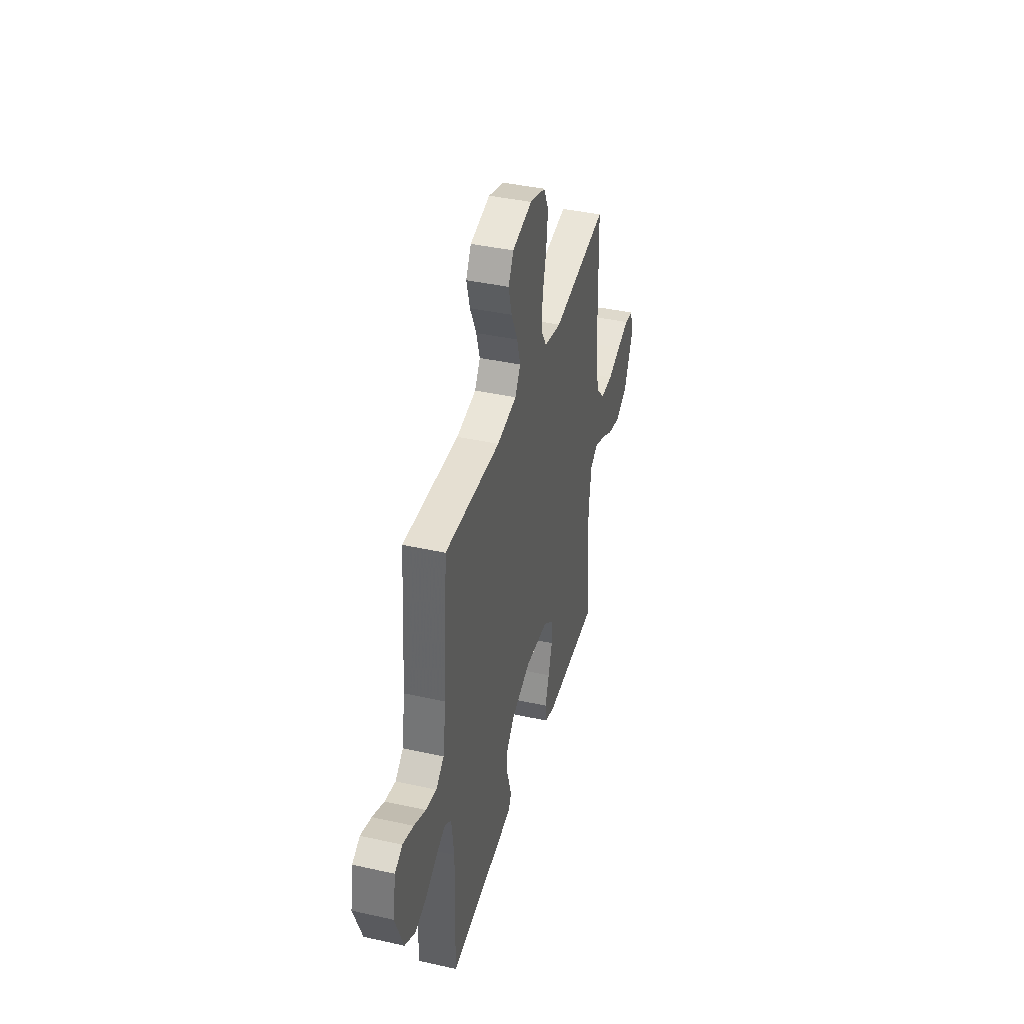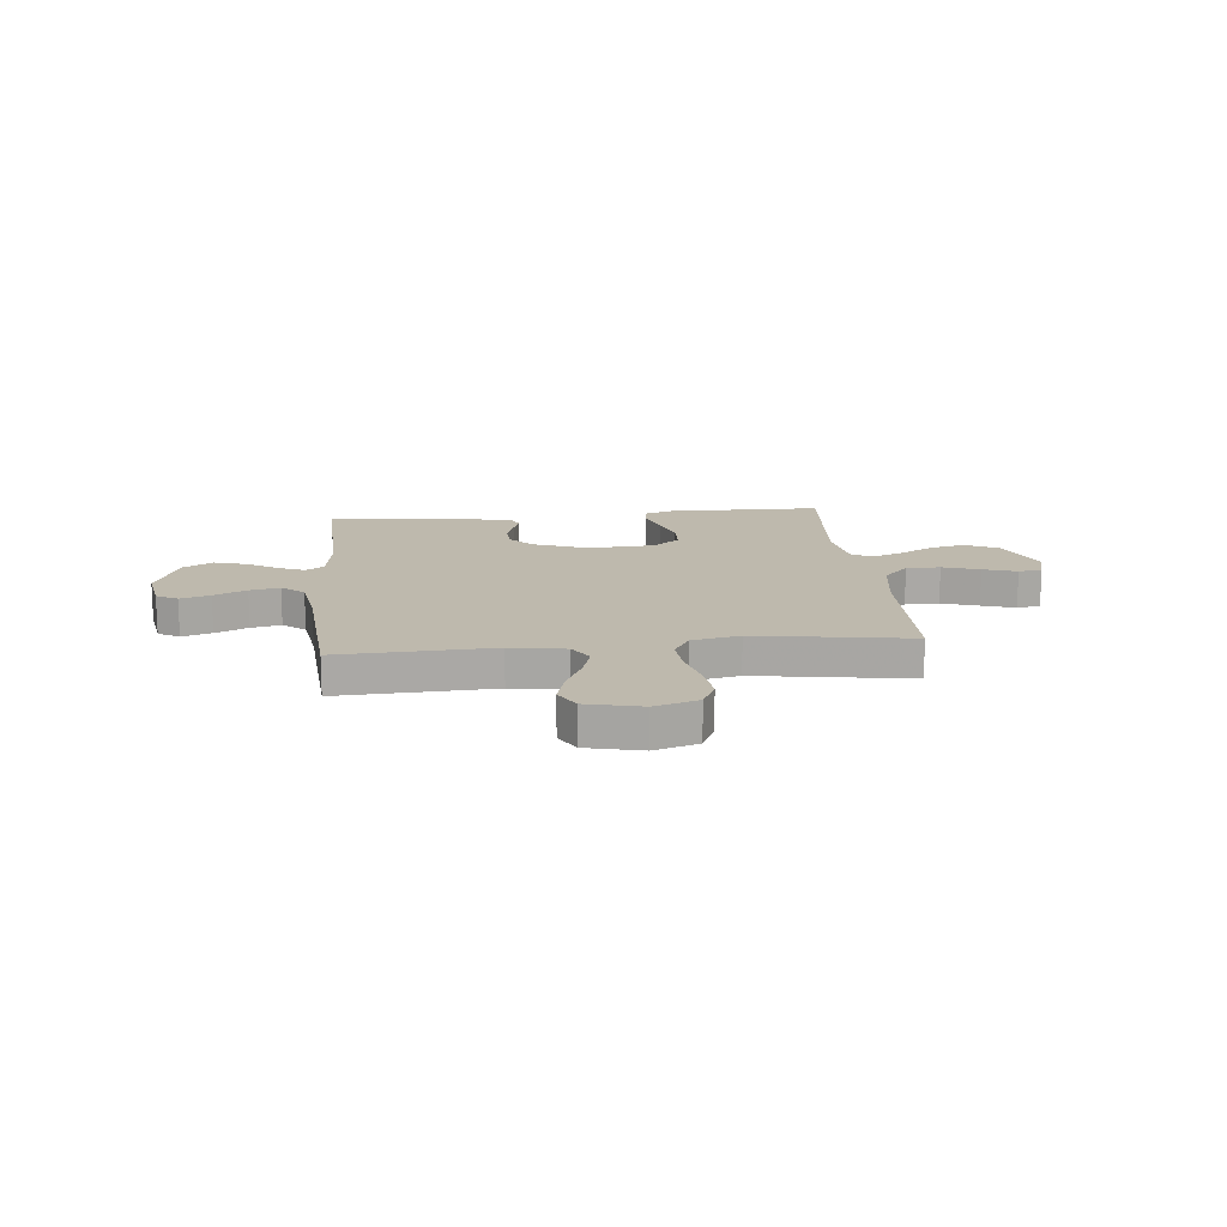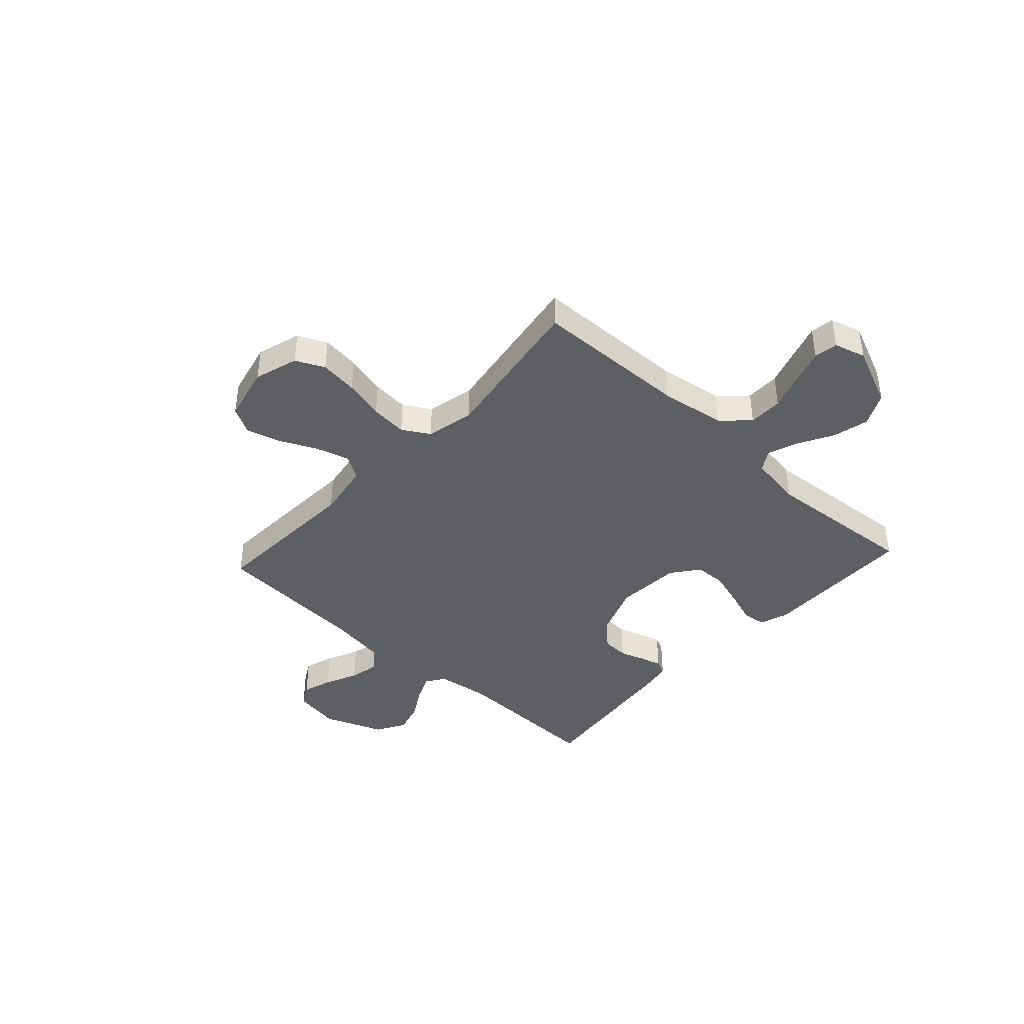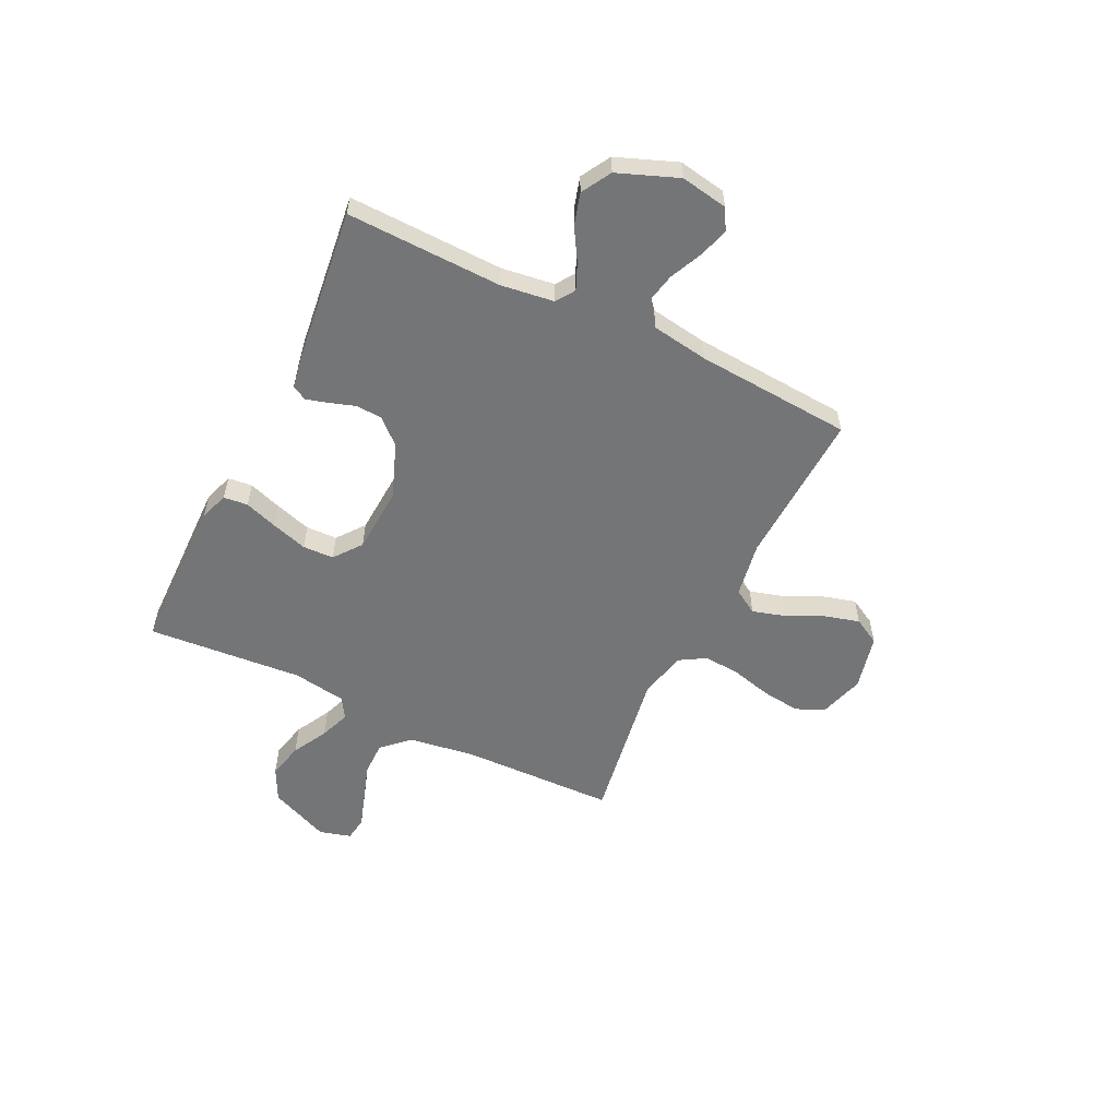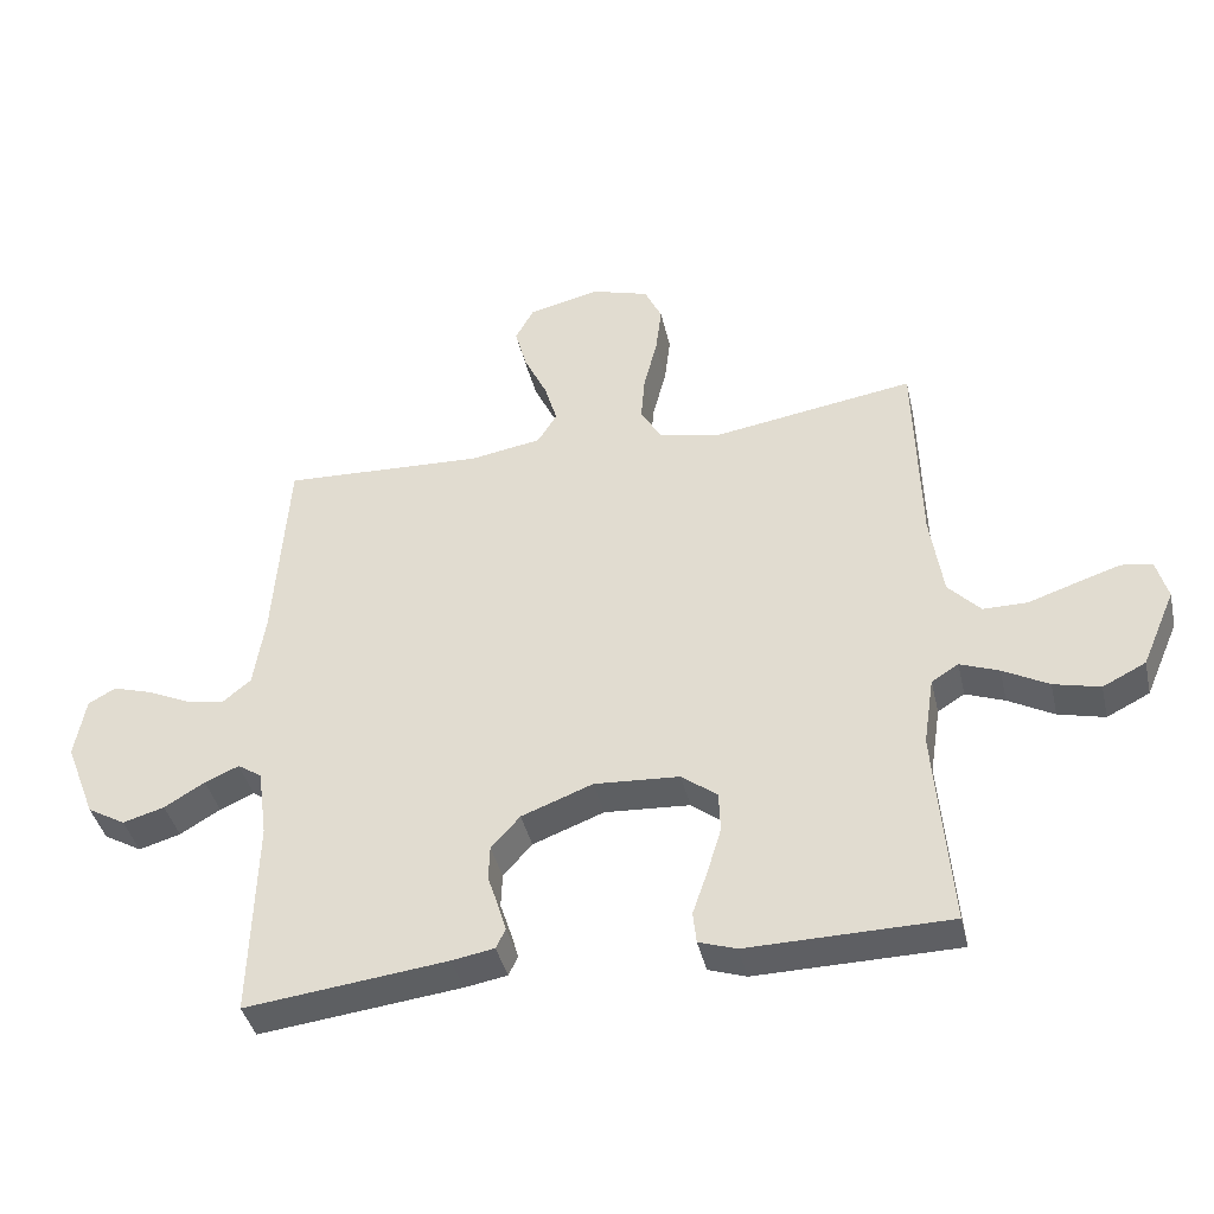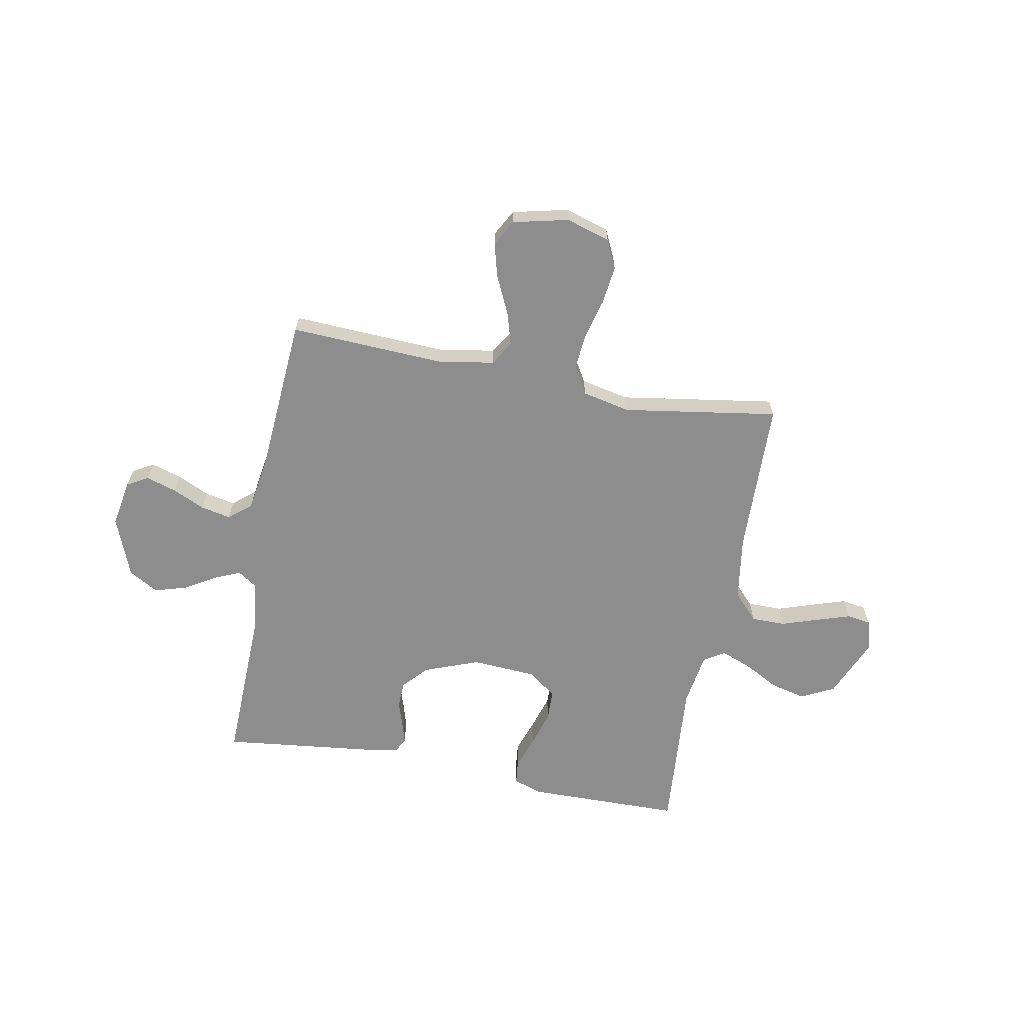
<metadata>
{"format":"obj","ext":"obj","renderer":"f3d","projection":"perspective","resolution":1024,"background":"white","views":[{"elev":39.8,"azim":-74.6,"up":"+Z"},{"elev":15.2,"azim":-5.7,"up":"+Y"},{"elev":-41.1,"azim":47.4,"up":"+Y"},{"elev":-56.4,"azim":-115.9,"up":"+Y"},{"elev":-40.5,"azim":12.8,"up":"+Z"},{"elev":-64.7,"azim":-10.7,"up":"+Y"}]}
</metadata>
<code>
v -0.5 0.07 -0.5
v -0.492 0.07 -0.2
v -0.506 0.07 -0.097
v -0.542 0.07 -0.073
v -0.593 0.07 -0.095
v -0.653 0.07 -0.131
v -0.715 0.07 -0.149
v -0.772 0.07 -0.116
v -0.817 0.07 0
v -0.801 0.07 0.091
v -0.76 0.07 0.114
v -0.702 0.07 0.096
v -0.639 0.07 0.067
v -0.581 0.07 0.055
v -0.538 0.07 0.09
v -0.521 0.07 0.2
v -0.5 0.07 0.5
v -0.2 0.07 0.486
v -0.093 0.07 0.504
v -0.064 0.07 0.551
v -0.083 0.07 0.615
v -0.117 0.07 0.687
v -0.135 0.07 0.753
v -0.107 0.07 0.804
v 0 0.07 0.829
v 0.085 0.07 0.803
v 0.111 0.07 0.748
v 0.102 0.07 0.674
v 0.082 0.07 0.596
v 0.076 0.07 0.525
v 0.107 0.07 0.473
v 0.2 0.07 0.453
v 0.5 0.07 0.5
v 0.508 0.07 0.2
v 0.527 0.07 0.074
v 0.575 0.07 0.023
v 0.641 0.07 0.023
v 0.713 0.07 0.047
v 0.778 0.07 0.068
v 0.824 0.07 0.061
v 0.841 0.07 0
v 0.791 0.07 -0.116
v 0.727 0.07 -0.148
v 0.658 0.07 -0.131
v 0.59 0.07 -0.094
v 0.532 0.07 -0.072
v 0.492 0.07 -0.097
v 0.476 0.07 -0.2
v 0.5 0.07 -0.5
v 0.2 0.07 -0.504
v 0.144 0.07 -0.485
v 0.139 0.07 -0.438
v 0.161 0.07 -0.374
v 0.182 0.07 -0.305
v 0.18 0.07 -0.245
v 0.127 0.07 -0.204
v 0 0.07 -0.196
v -0.106 0.07 -0.236
v -0.149 0.07 -0.284
v -0.151 0.07 -0.335
v -0.135 0.07 -0.384
v -0.123 0.07 -0.425
v -0.137 0.07 -0.454
v -0.2 0.07 -0.465
v -0.5 0 -0.5
v -0.492 0 -0.2
v -0.506 0 -0.097
v -0.542 0 -0.073
v -0.593 0 -0.095
v -0.653 0 -0.131
v -0.715 0 -0.149
v -0.772 0 -0.116
v -0.817 0 0
v -0.801 0 0.091
v -0.76 0 0.114
v -0.702 0 0.096
v -0.639 0 0.067
v -0.581 0 0.055
v -0.538 0 0.09
v -0.521 0 0.2
v -0.5 0 0.5
v -0.2 0 0.486
v -0.093 0 0.504
v -0.064 0 0.551
v -0.083 0 0.615
v -0.117 0 0.687
v -0.135 0 0.753
v -0.107 0 0.804
v 0 0 0.829
v 0.085 0 0.803
v 0.111 0 0.748
v 0.102 0 0.674
v 0.082 0 0.596
v 0.076 0 0.525
v 0.107 0 0.473
v 0.2 0 0.453
v 0.5 0 0.5
v 0.508 0 0.2
v 0.527 0 0.074
v 0.575 0 0.023
v 0.641 0 0.023
v 0.713 0 0.047
v 0.778 0 0.068
v 0.824 0 0.061
v 0.841 0 0
v 0.791 0 -0.116
v 0.727 0 -0.148
v 0.658 0 -0.131
v 0.59 0 -0.094
v 0.532 0 -0.072
v 0.492 0 -0.097
v 0.476 0 -0.2
v 0.5 0 -0.5
v 0.2 0 -0.504
v 0.144 0 -0.485
v 0.139 0 -0.438
v 0.161 0 -0.374
v 0.182 0 -0.305
v 0.18 0 -0.245
v 0.127 0 -0.204
v 0 0 -0.196
v -0.106 0 -0.236
v -0.149 0 -0.284
v -0.151 0 -0.335
v -0.135 0 -0.384
v -0.123 0 -0.425
v -0.137 0 -0.454
v -0.2 0 -0.465
f 63 64 1 2
f 60 61 62 63
f 60 63 2 3
f 59 60 3
f 58 59 3 4
f 57 58 4
f 56 57 4
f 50 51 52 53
f 48 49 50 53
f 47 48 53 54
f 42 43 44 45
f 42 45 46
f 41 42 46
f 40 41 46
f 37 38 39 40
f 37 40 46
f 36 37 46 47
f 32 33 34
f 31 32 34 35
f 26 27 28 29
f 26 29 30
f 25 26 30
f 24 25 30
f 21 22 23 24
f 20 21 24 30
f 19 20 30 31
f 16 17 18
f 15 16 18 19
f 10 11 12 13
f 10 13 14
f 9 10 14
f 8 9 14
f 5 6 7 8
f 4 5 8 14
f 56 4 14 15
f 36 47 54 55
f 36 55 56
f 31 35 36 56
f 15 19 31 56
f 66 65 128 127
f 127 126 125 124
f 67 66 127 124
f 67 124 123
f 68 67 123 122
f 68 122 121
f 68 121 120
f 117 116 115 114
f 117 114 113 112
f 118 117 112 111
f 109 108 107 106
f 110 109 106
f 110 106 105
f 110 105 104
f 104 103 102 101
f 110 104 101
f 111 110 101 100
f 98 97 96
f 99 98 96 95
f 93 92 91 90
f 94 93 90
f 94 90 89
f 94 89 88
f 88 87 86 85
f 94 88 85 84
f 95 94 84 83
f 82 81 80
f 83 82 80 79
f 77 76 75 74
f 78 77 74
f 78 74 73
f 78 73 72
f 72 71 70 69
f 78 72 69 68
f 79 78 68 120
f 119 118 111 100
f 120 119 100
f 120 100 99 95
f 120 95 83 79
f 1 65 66 2
f 2 66 67 3
f 3 67 68 4
f 4 68 69 5
f 5 69 70 6
f 6 70 71 7
f 7 71 72 8
f 8 72 73 9
f 9 73 74 10
f 10 74 75 11
f 11 75 76 12
f 12 76 77 13
f 13 77 78 14
f 14 78 79 15
f 15 79 80 16
f 16 80 81 17
f 17 81 82 18
f 18 82 83 19
f 19 83 84 20
f 20 84 85 21
f 21 85 86 22
f 22 86 87 23
f 23 87 88 24
f 24 88 89 25
f 25 89 90 26
f 26 90 91 27
f 27 91 92 28
f 28 92 93 29
f 29 93 94 30
f 30 94 95 31
f 31 95 96 32
f 32 96 97 33
f 33 97 98 34
f 34 98 99 35
f 35 99 100 36
f 36 100 101 37
f 37 101 102 38
f 38 102 103 39
f 39 103 104 40
f 40 104 105 41
f 41 105 106 42
f 42 106 107 43
f 43 107 108 44
f 44 108 109 45
f 45 109 110 46
f 46 110 111 47
f 47 111 112 48
f 48 112 113 49
f 49 113 114 50
f 50 114 115 51
f 51 115 116 52
f 52 116 117 53
f 53 117 118 54
f 54 118 119 55
f 55 119 120 56
f 56 120 121 57
f 57 121 122 58
f 58 122 123 59
f 59 123 124 60
f 60 124 125 61
f 61 125 126 62
f 62 126 127 63
f 63 127 128 64
f 64 128 65 1

</code>
